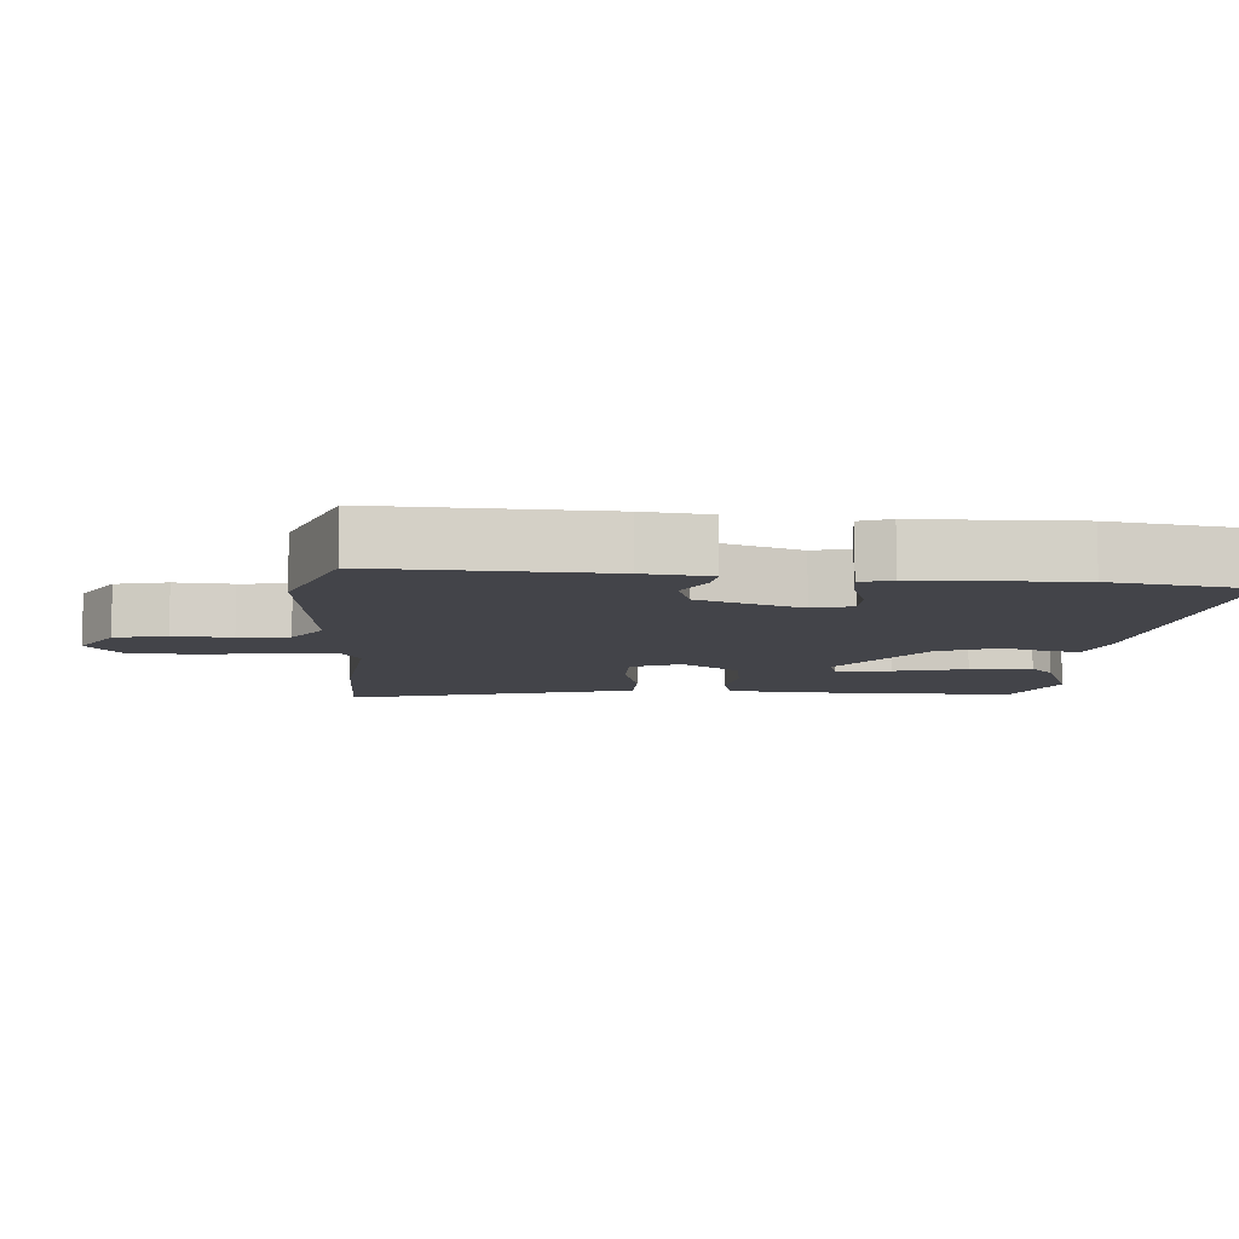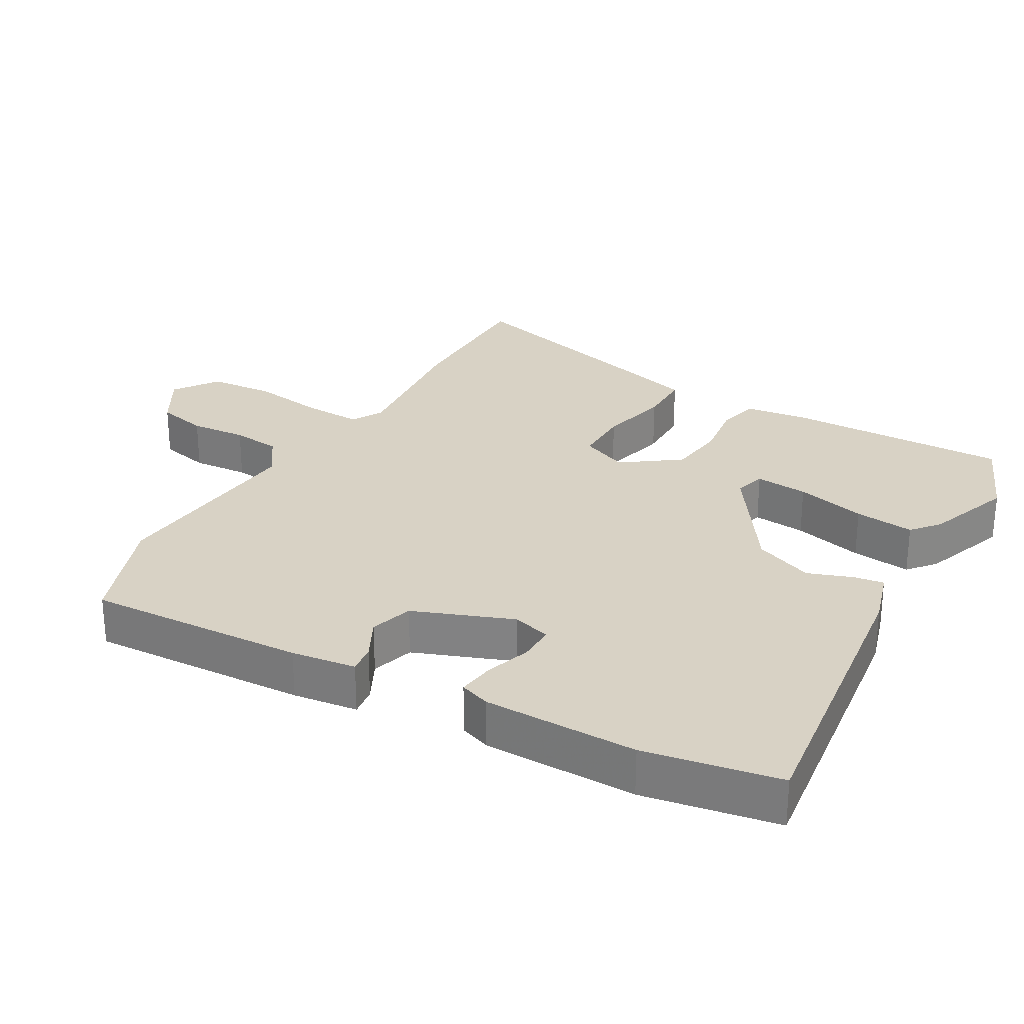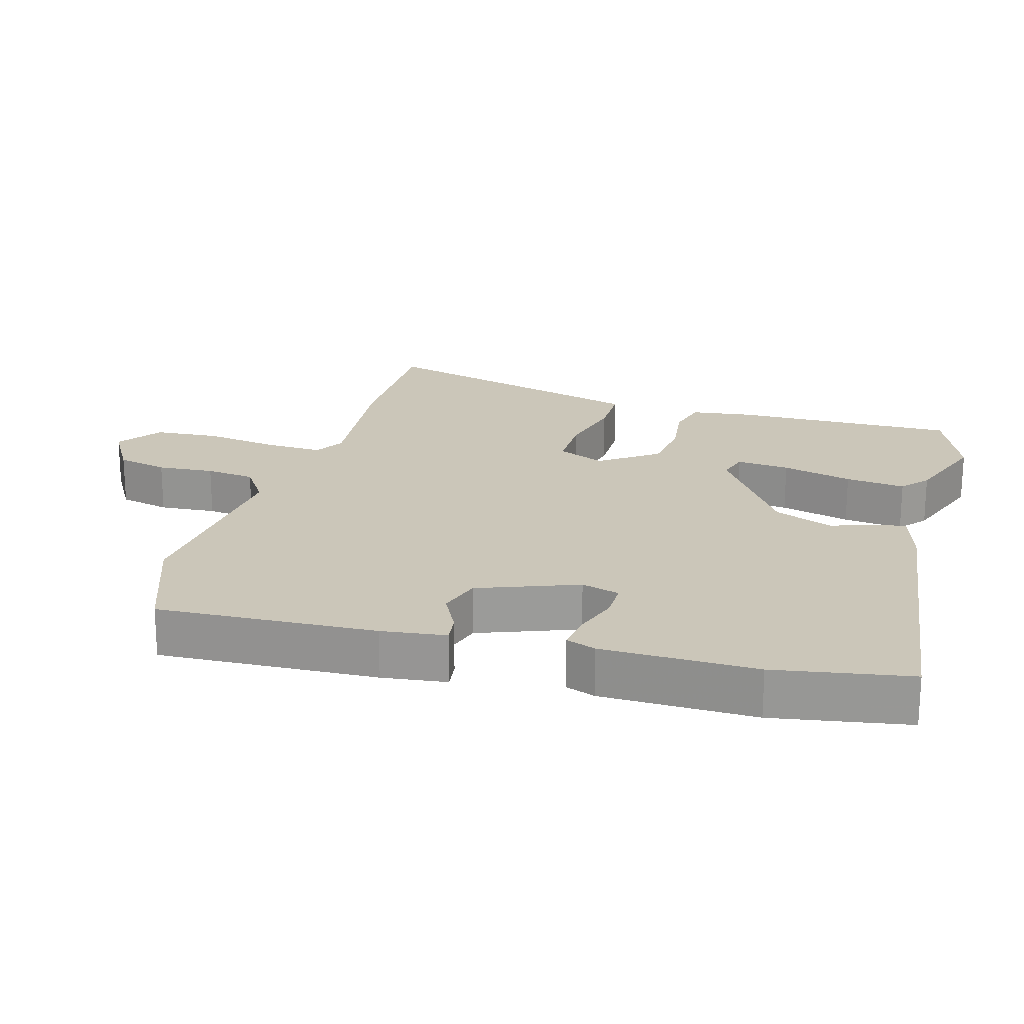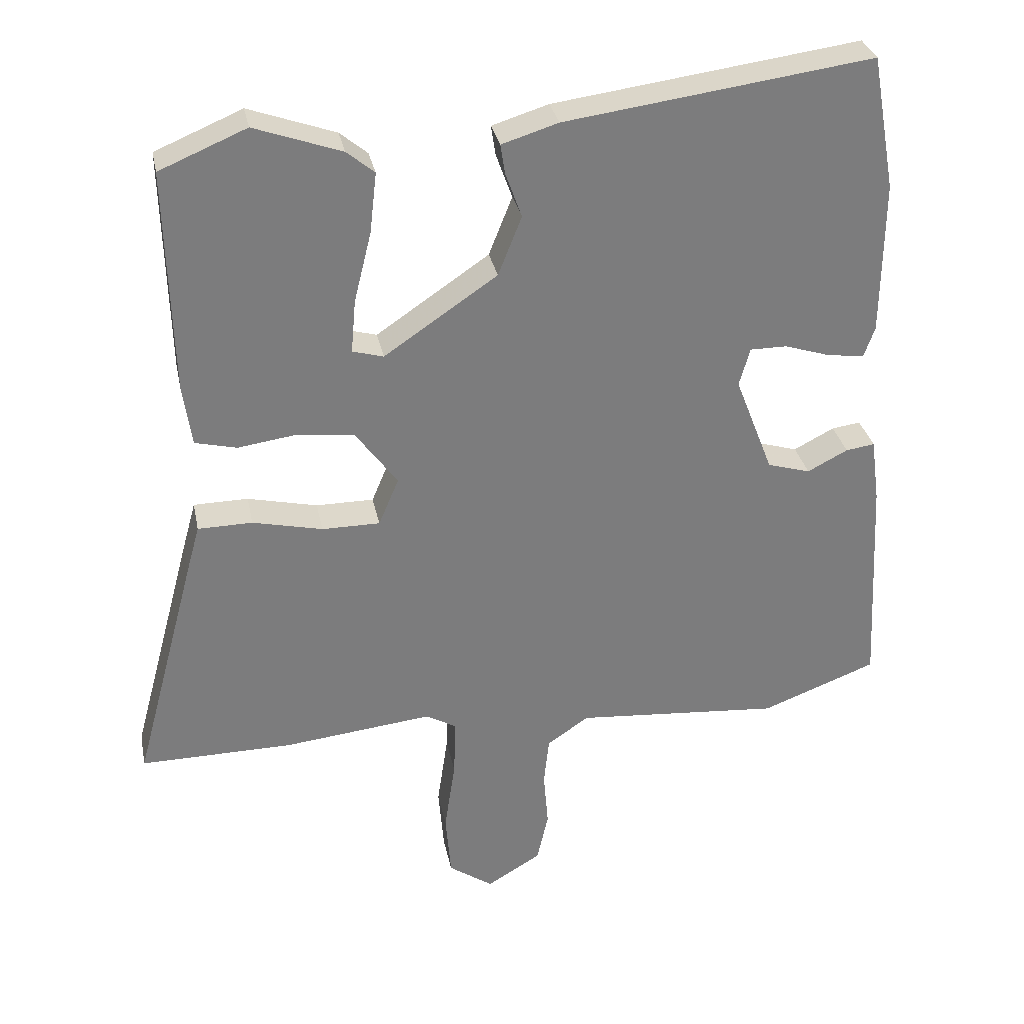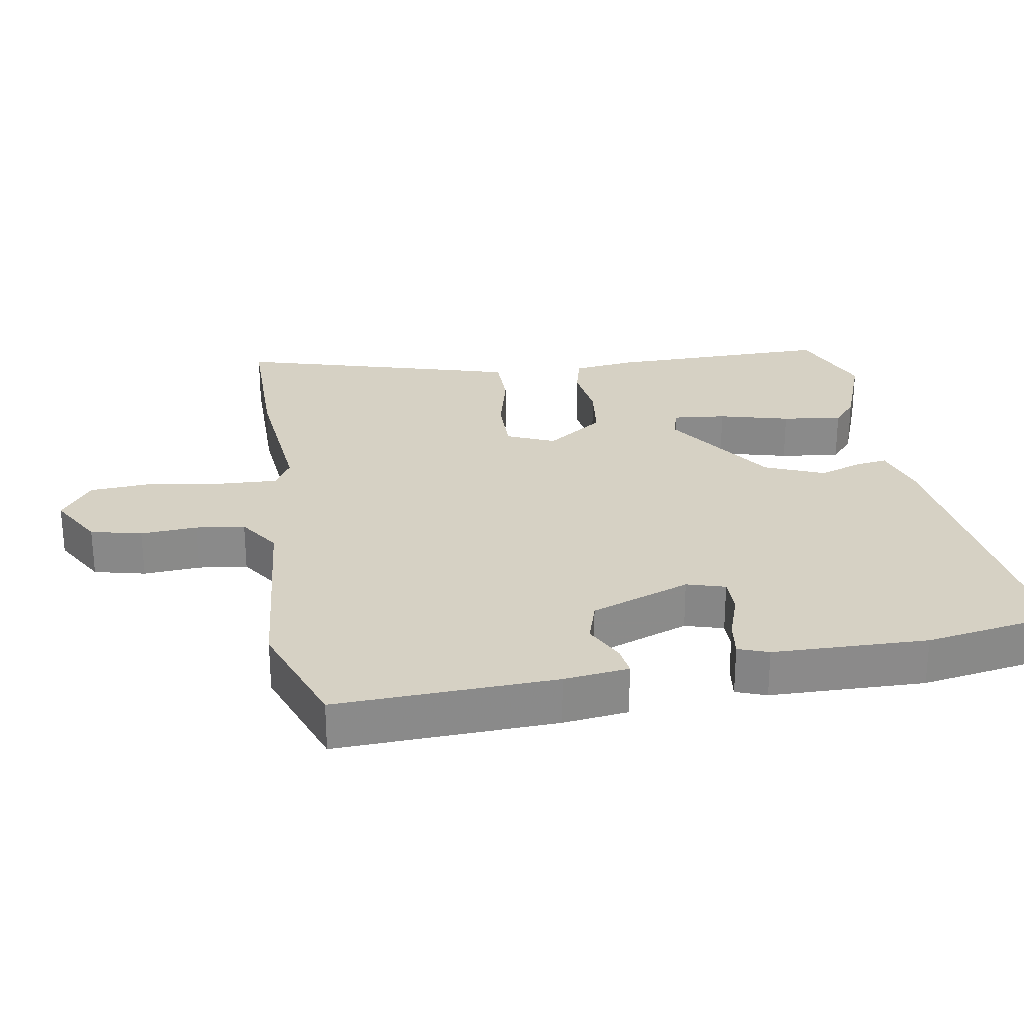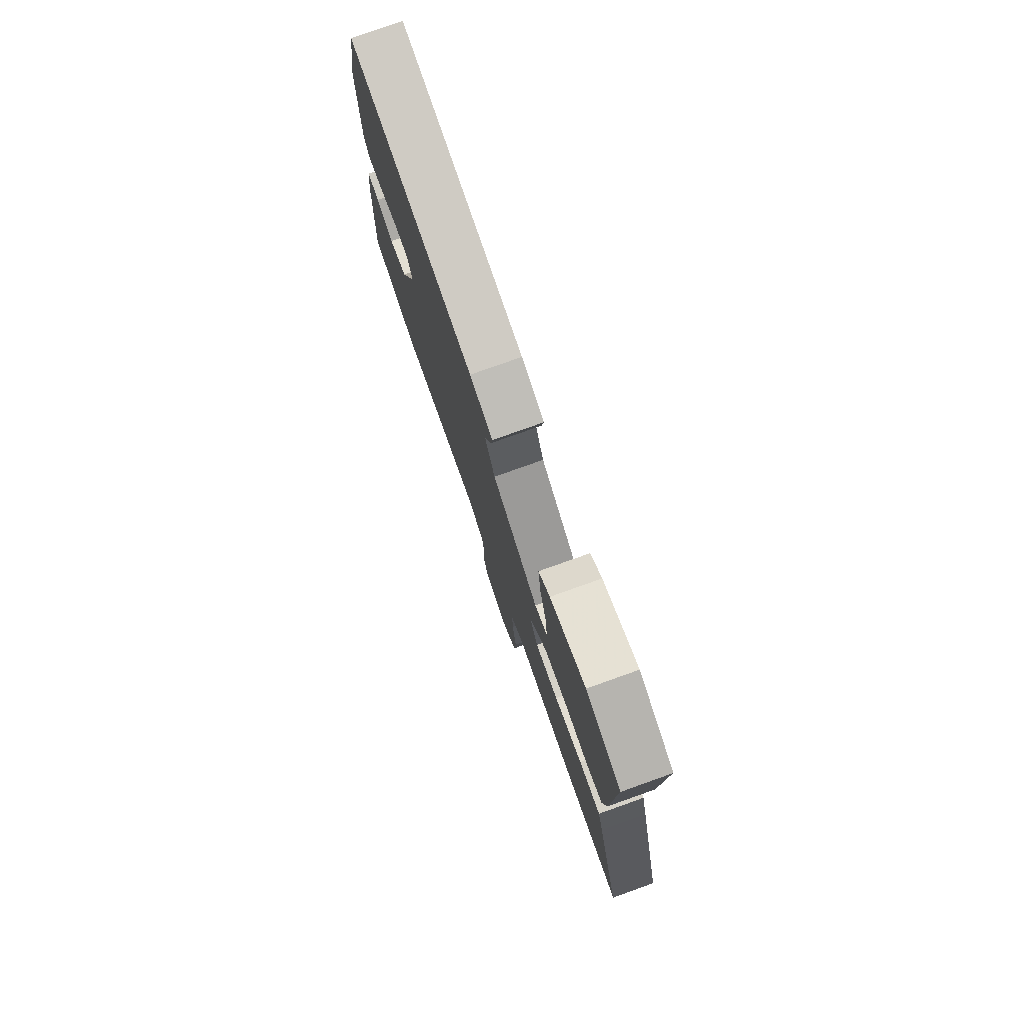
<metadata>
{"format":"obj","ext":"obj","renderer":"f3d","projection":"perspective","resolution":1024,"background":"white","views":[{"elev":-8.5,"azim":-93.5,"up":"+Y"},{"elev":27.7,"azim":-59.9,"up":"+Y"},{"elev":20.8,"azim":-73.6,"up":"+Y"},{"elev":31.5,"azim":168.7,"up":"+Z"},{"elev":26.8,"azim":-98.8,"up":"+Y"},{"elev":78.4,"azim":70.4,"up":"+Z"}]}
</metadata>
<code>
v 0.399 0.07 0.542
v 0.528 0.07 0.488
v 0.52 0.07 0.156
v 0.507 0.07 0.064
v 0.445 0.07 0.049
v 0.359 0.07 0.061
v 0.273 0.07 0.051
v 0.211 0.07 -0.034
v 0.241 0.07 -0.105
v 0.327 0.07 -0.105
v 0.431 0.07 -0.081
v 0.512 0.07 -0.082
v 0.532 0.07 -0.154
v 0.625 0.07 -0.501
v 0.397 0.07 -0.499
v 0.176 0.07 -0.475
v 0.13 0.07 -0.501
v 0.133 0.07 -0.587
v 0.149 0.07 -0.696
v 0.141 0.07 -0.793
v 0.075 0.07 -0.839
v -0.006 0.07 -0.791
v -0.023 0.07 -0.715
v -0.016 0.07 -0.631
v -0.024 0.07 -0.558
v -0.086 0.07 -0.516
v -0.392 0.07 -0.541
v -0.564 0.07 -0.476
v -0.547 0.07 -0.151
v -0.534 0.07 -0.055
v -0.491 0.07 -0.061
v -0.431 0.07 -0.092
v -0.367 0.07 -0.073
v -0.31 0.07 0.074
v -0.326 0.07 0.131
v -0.381 0.07 0.131
v -0.449 0.07 0.109
v -0.504 0.07 0.102
v -0.52 0.07 0.147
v -0.522 0.07 0.376
v -0.486 0.07 0.576
v -0.03 0.07 0.515
v 0.054 0.07 0.489
v 0.047 0.07 0.444
v 0.023 0.07 0.378
v 0.058 0.07 0.29
v 0.226 0.07 0.176
v 0.272 0.07 0.189
v 0.265 0.07 0.268
v 0.239 0.07 0.373
v 0.229 0.07 0.462
v 0.27 0.07 0.496
v 0.399 0 0.542
v 0.528 0 0.488
v 0.52 0 0.156
v 0.507 0 0.064
v 0.445 0 0.049
v 0.359 0 0.061
v 0.273 0 0.051
v 0.211 0 -0.034
v 0.241 0 -0.105
v 0.327 0 -0.105
v 0.431 0 -0.081
v 0.512 0 -0.082
v 0.532 0 -0.154
v 0.625 0 -0.501
v 0.397 0 -0.499
v 0.176 0 -0.475
v 0.13 0 -0.501
v 0.133 0 -0.587
v 0.149 0 -0.696
v 0.141 0 -0.793
v 0.075 0 -0.839
v -0.006 0 -0.791
v -0.023 0 -0.715
v -0.016 0 -0.631
v -0.024 0 -0.558
v -0.086 0 -0.516
v -0.392 0 -0.541
v -0.564 0 -0.476
v -0.547 0 -0.151
v -0.534 0 -0.055
v -0.491 0 -0.061
v -0.431 0 -0.092
v -0.367 0 -0.073
v -0.31 0 0.074
v -0.326 0 0.131
v -0.381 0 0.131
v -0.449 0 0.109
v -0.504 0 0.102
v -0.52 0 0.147
v -0.522 0 0.376
v -0.486 0 0.576
v -0.03 0 0.515
v 0.054 0 0.489
v 0.047 0 0.444
v 0.023 0 0.378
v 0.058 0 0.29
v 0.226 0 0.176
v 0.272 0 0.189
v 0.265 0 0.268
v 0.239 0 0.373
v 0.229 0 0.462
v 0.27 0 0.496
f 49 50 51 52
f 48 49 52 1
f 42 43 44 45
f 40 41 42 45
f 40 45 46
f 39 40 46 47
f 36 37 38 39
f 35 36 39 47
f 29 30 31 32
f 29 32 33
f 26 27 28 29
f 25 26 29 33
f 21 22 23 24
f 21 24 25
f 18 19 20 21
f 17 18 21 25
f 16 17 25 33
f 10 11 12 13
f 9 10 13 14
f 3 4 5 6
f 3 6 7
f 48 1 2 3
f 47 48 3 7
f 34 35 47 7
f 9 14 15 16
f 8 9 16 33
f 7 8 33 34
f 104 103 102 101
f 53 104 101 100
f 97 96 95 94
f 97 94 93 92
f 98 97 92
f 99 98 92 91
f 91 90 89 88
f 99 91 88 87
f 84 83 82 81
f 85 84 81
f 81 80 79 78
f 85 81 78 77
f 76 75 74 73
f 77 76 73
f 73 72 71 70
f 77 73 70 69
f 85 77 69 68
f 65 64 63 62
f 66 65 62 61
f 58 57 56 55
f 59 58 55
f 55 54 53 100
f 59 55 100 99
f 59 99 87 86
f 68 67 66 61
f 85 68 61 60
f 86 85 60 59
f 1 53 54 2
f 2 54 55 3
f 3 55 56 4
f 4 56 57 5
f 5 57 58 6
f 6 58 59 7
f 7 59 60 8
f 8 60 61 9
f 9 61 62 10
f 10 62 63 11
f 11 63 64 12
f 12 64 65 13
f 13 65 66 14
f 14 66 67 15
f 15 67 68 16
f 16 68 69 17
f 17 69 70 18
f 18 70 71 19
f 19 71 72 20
f 20 72 73 21
f 21 73 74 22
f 22 74 75 23
f 23 75 76 24
f 24 76 77 25
f 25 77 78 26
f 26 78 79 27
f 27 79 80 28
f 28 80 81 29
f 29 81 82 30
f 30 82 83 31
f 31 83 84 32
f 32 84 85 33
f 33 85 86 34
f 34 86 87 35
f 35 87 88 36
f 36 88 89 37
f 37 89 90 38
f 38 90 91 39
f 39 91 92 40
f 40 92 93 41
f 41 93 94 42
f 42 94 95 43
f 43 95 96 44
f 44 96 97 45
f 45 97 98 46
f 46 98 99 47
f 47 99 100 48
f 48 100 101 49
f 49 101 102 50
f 50 102 103 51
f 51 103 104 52
f 52 104 53 1

</code>
